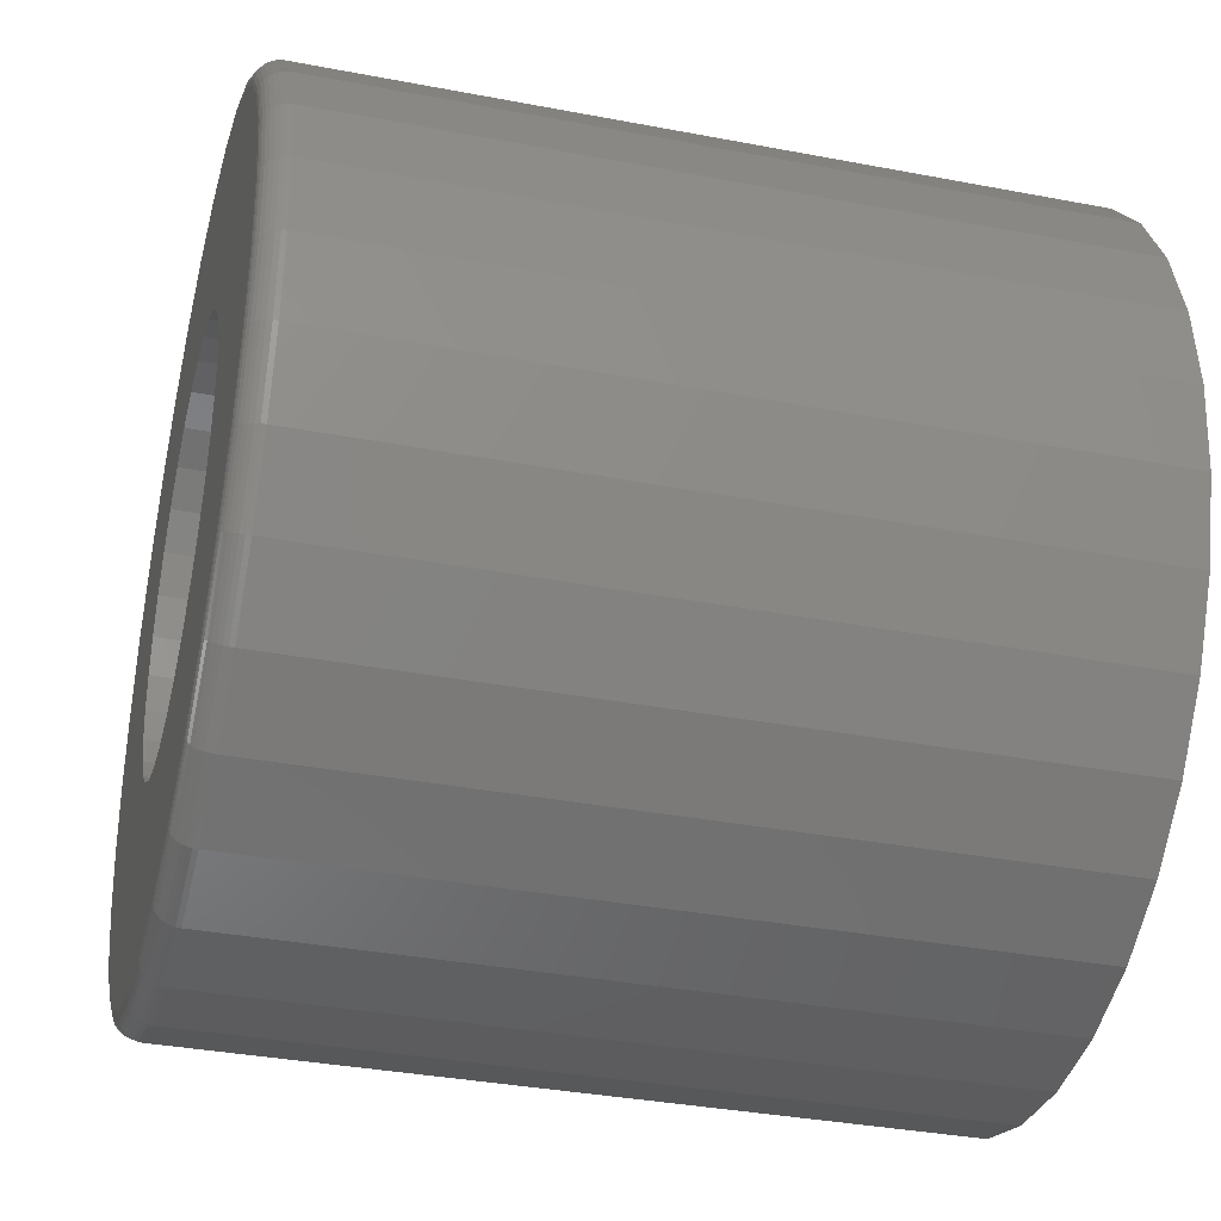
<metadata>
{"format":"stl","ext":"stl","renderer":"f3d","projection":"perspective","resolution":1024,"background":"white","views":[{"elev":-35.1,"azim":-104.3,"up":"+Y"}]}
</metadata>
<code>
# stl→obj: 384 verts, 768 faces
v 0.006003 0.2013 0
v -0.03327 0.1974 0.75
v -0.03327 0.1974 0
v -0.07104 0.186 0.75
v -0.07104 0.186 0
v -0.1058 0.1674 0.75
v -0.1058 0.1674 0
v -0.1363 0.1424 0.75
v -0.1363 0.1424 0
v -0.1614 0.1118 0.75
v -0.1614 0.1118 0
v -0.18 0.07704 0.75
v -0.18 0.07704 0
v -0.1914 0.03927 0.75
v -0.1914 0.03927 0
v -0.1953 2.465e-17 0.75
v -0.1953 2.465e-17 0
v 0.006003 0.2013 0.75
v 0.04528 0.1974 0
v 0.04528 0.1974 0.75
v 0.08304 0.186 0
v 0.08304 0.186 0.75
v 0.1178 0.1674 0
v 0.1178 0.1674 0.75
v 0.1484 0.1424 0
v 0.1484 0.1424 0.75
v 0.1734 0.1118 0
v 0.1734 0.1118 0.75
v 0.192 0.07704 0
v 0.192 0.07704 0.75
v 0.2035 0.03927 0
v 0.2035 0.03927 0.75
v 0.2073 0 0
v 0.2073 0 0.75
v 0.006003 -0.2013 0
v 0.04528 -0.1974 0.75
v 0.04528 -0.1974 0
v 0.08304 -0.186 0.75
v 0.08304 -0.186 0
v 0.1178 -0.1674 0.75
v 0.1178 -0.1674 0
v 0.1484 -0.1424 0.75
v 0.1484 -0.1424 0
v 0.1734 -0.1118 0.75
v 0.1734 -0.1118 0
v 0.192 -0.07704 0.75
v 0.192 -0.07704 0
v 0.2035 -0.03927 0.75
v 0.2035 -0.03927 0
v 0.006003 -0.2013 0.75
v -0.03327 -0.1974 0
v -0.03327 -0.1974 0.75
v -0.07104 -0.186 0
v -0.07104 -0.186 0.75
v -0.1058 -0.1674 0
v -0.1058 -0.1674 0.75
v -0.1363 -0.1424 0
v -0.1363 -0.1424 0.75
v -0.1614 -0.1118 0
v -0.1614 -0.1118 0.75
v -0.18 -0.07704 0
v -0.18 -0.07704 0.75
v -0.1914 -0.03927 0
v -0.1914 -0.03927 0.75
v -0.3983 0.08086 0.75
v -0.4062 5.076e-17 0.75
v -0.3747 -0.1586 0.75
v 0.3528 0.2303 0.75
v 0.4147 0.08086 0.75
v 0.3911 -0.1586 0.75
v 0.3013 0.2931 0.75
v 0.2385 0.3446 0.75
v 0.1668 0.3829 0.75
v 0.08908 0.4065 0.75
v 0.008224 0.4145 0.75
v -0.07264 0.4065 0.75
v -0.1504 0.3829 0.75
v -0.222 0.3446 0.75
v -0.2849 0.2931 0.75
v -0.3364 0.2303 0.75
v -0.3747 0.1586 0.75
v -0.3983 -0.08086 0.75
v -0.3364 -0.2303 0.75
v -0.2849 -0.2931 0.75
v -0.222 -0.3446 0.75
v -0.1504 -0.3829 0.75
v -0.07264 -0.4065 0.75
v 0.008224 -0.4145 0.75
v 0.08908 -0.4065 0.75
v 0.1668 -0.3829 0.75
v 0.2385 -0.3446 0.75
v 0.3013 -0.2931 0.75
v 0.3528 -0.2303 0.75
v 0.3911 0.1586 0.75
v 0.4227 0 0.75
v 0.4147 -0.08086 0.75
v -0.353 0.1496 0
v -0.3753 0.07629 0
v 0.3695 0.1496 0
v -0.3169 0.2172 0
v -0.2683 0.2765 0
v -0.209 0.3251 0
v -0.1414 0.3613 0
v -0.06806 0.3835 0
v 0.008224 0.391 0
v 0.08451 0.3835 0
v 0.1579 0.3613 0
v 0.2255 0.3251 0
v 0.2847 0.2765 0
v 0.3334 0.2172 0
v -0.353 -0.1496 0
v -0.3753 -0.07629 0
v -0.3169 -0.2172 0
v -0.2683 -0.2765 0
v 0.3334 -0.2172 0
v 0.2847 -0.2765 0
v 0.2255 -0.3251 0
v 0.1579 -0.3613 0
v 0.08451 -0.3835 0
v 0.008224 -0.391 0
v -0.06806 -0.3835 0
v -0.1414 -0.3613 0
v -0.209 -0.3251 0
v 0.3695 -0.1496 0
v -0.3828 -1.466e-16 0
v 0.3917 0.07629 0
v 0.3993 -1.166e-16 0
v 0.3917 -0.07629 0
v 0.4227 -4.696e-16 0.02344
v 0.4147 -0.08086 0.02344
v 0.3911 -0.1586 0.02344
v 0.3528 -0.2303 0.02344
v 0.3013 -0.2931 0.02344
v 0.2385 -0.3446 0.02344
v 0.1668 -0.3829 0.02344
v 0.08908 -0.4065 0.02344
v 0.008224 -0.4145 0.02344
v -0.07264 -0.4065 0.02344
v -0.1504 -0.3829 0.02344
v -0.222 -0.3446 0.02344
v -0.2849 -0.2931 0.02344
v -0.3364 -0.2303 0.02344
v -0.3747 -0.1586 0.02344
v -0.3983 -0.08086 0.02344
v -0.4062 5.076e-17 0.02344
v -0.3983 0.08086 0.02344
v -0.3747 0.1586 0.02344
v -0.3364 0.2303 0.02344
v -0.2849 0.2931 0.02344
v -0.222 0.3446 0.02344
v -0.1504 0.3829 0.02344
v -0.07264 0.4065 0.02344
v 0.008224 0.4145 0.02344
v 0.08908 0.4065 0.02344
v 0.1668 0.3829 0.02344
v 0.2385 0.3446 0.02344
v 0.3013 0.2931 0.02344
v 0.3528 0.2303 0.02344
v 0.3911 0.1586 0.02344
v 0.4147 0.08086 0.02344
v -0.4058 -1.388e-16 0.01887
v -0.3978 0.08077 0.01887
v -0.4045 -1.665e-16 0.01447
v -0.3965 0.08051 0.01447
v -0.4023 -1.665e-16 0.01042
v -0.3944 0.08009 0.01042
v -0.3994 -1.388e-16 0.006865
v -0.3916 0.07952 0.006865
v -0.3958 -1.665e-16 0.00395
v -0.3881 0.07883 0.00395
v -0.3918 -1.665e-16 0.001784
v -0.3841 0.07804 0.001784
v -0.3874 -1.665e-16 0.0004503
v -0.3798 0.07718 0.0004503
v 0.4143 0.08077 0.01887
v 0.4222 -2.498e-16 0.01887
v 0.413 0.08051 0.01447
v 0.4209 -2.498e-16 0.01447
v 0.4109 0.08009 0.01042
v 0.4187 -2.498e-16 0.01042
v 0.408 0.07952 0.006865
v 0.4158 -2.498e-16 0.006865
v 0.4045 0.07883 0.00395
v 0.4123 -1.943e-16 0.00395
v 0.4005 0.07804 0.001784
v 0.4082 -2.22e-16 0.001784
v 0.3962 0.07718 0.0004503
v 0.4038 -1.943e-16 0.0004503
v 0.3907 0.1584 0.01887
v 0.3895 0.1579 0.01447
v 0.3875 0.1571 0.01042
v 0.3848 0.156 0.006865
v 0.3815 0.1546 0.00395
v 0.3778 0.1531 0.001784
v 0.3737 0.1514 0.0004503
v 0.3525 0.23 0.01887
v 0.3514 0.2293 0.01447
v 0.3496 0.2281 0.01042
v 0.3471 0.2265 0.006865
v 0.3442 0.2245 0.00395
v 0.3408 0.2222 0.001784
v 0.3372 0.2198 0.0004503
v 0.301 0.2928 0.01887
v 0.3 0.2918 0.01447
v 0.2985 0.2903 0.01042
v 0.2964 0.2882 0.006865
v 0.2939 0.2857 0.00395
v 0.2911 0.2828 0.001784
v 0.288 0.2797 0.0004503
v 0.2382 0.3442 0.01887
v 0.2375 0.3431 0.01447
v 0.2363 0.3413 0.01042
v 0.2347 0.3389 0.006865
v 0.2327 0.336 0.00395
v 0.2305 0.3326 0.001784
v 0.228 0.3289 0.0004503
v 0.1667 0.3825 0.01887
v 0.1662 0.3813 0.01447
v 0.1653 0.3793 0.01042
v 0.1642 0.3766 0.006865
v 0.1628 0.3733 0.00395
v 0.1613 0.3696 0.001784
v 0.1596 0.3655 0.0004503
v 0.089 0.4061 0.01887
v 0.08874 0.4048 0.01447
v 0.08831 0.4026 0.01042
v 0.08774 0.3998 0.006865
v 0.08705 0.3963 0.00395
v 0.08626 0.3923 0.001784
v 0.0854 0.388 0.0004503
v 0.008224 0.414 0.01887
v 0.008224 0.4127 0.01447
v 0.008224 0.4105 0.01042
v 0.008224 0.4076 0.006865
v 0.008224 0.4041 0.00395
v 0.008224 0.4 0.001784
v 0.008224 0.3956 0.0004503
v -0.07255 0.4061 0.01887
v -0.07229 0.4048 0.01447
v -0.07187 0.4026 0.01042
v -0.0713 0.3998 0.006865
v -0.0706 0.3963 0.00395
v -0.06981 0.3923 0.001784
v -0.06896 0.388 0.0004503
v -0.1502 0.3825 0.01887
v -0.1497 0.3813 0.01447
v -0.1489 0.3793 0.01042
v -0.1478 0.3766 0.006865
v -0.1464 0.3733 0.00395
v -0.1449 0.3696 0.001784
v -0.1432 0.3655 0.0004503
v -0.2218 0.3442 0.01887
v -0.2211 0.3431 0.01447
v -0.2199 0.3413 0.01042
v -0.2182 0.3389 0.006865
v -0.2163 0.336 0.00395
v -0.214 0.3326 0.001784
v -0.2116 0.3289 0.0004503
v -0.2845 0.2928 0.01887
v -0.2836 0.2918 0.01447
v -0.2821 0.2903 0.01042
v -0.28 0.2882 0.006865
v -0.2775 0.2857 0.00395
v -0.2746 0.2828 0.001784
v -0.2715 0.2797 0.0004503
v -0.336 0.23 0.01887
v -0.3349 0.2293 0.01447
v -0.3331 0.2281 0.01042
v -0.3307 0.2265 0.006865
v -0.3277 0.2245 0.00395
v -0.3244 0.2222 0.001784
v -0.3207 0.2198 0.0004503
v -0.3743 0.1584 0.01887
v -0.3731 0.1579 0.01447
v -0.3711 0.1571 0.01042
v -0.3684 0.156 0.006865
v -0.3651 0.1546 0.00395
v -0.3613 0.1531 0.001784
v -0.3573 0.1514 0.0004503
v 0.4143 -0.08077 0.01887
v 0.413 -0.08051 0.01447
v 0.4109 -0.08009 0.01042
v 0.408 -0.07952 0.006865
v 0.4045 -0.07883 0.00395
v 0.4005 -0.07804 0.001784
v 0.3962 -0.07718 0.0004503
v -0.3978 -0.08077 0.01887
v -0.3965 -0.08051 0.01447
v -0.3944 -0.08009 0.01042
v -0.3916 -0.07952 0.006865
v -0.3881 -0.07883 0.00395
v -0.3841 -0.07804 0.001784
v -0.3798 -0.07718 0.0004503
v -0.3743 -0.1584 0.01887
v -0.3731 -0.1579 0.01447
v -0.3711 -0.1571 0.01042
v -0.3684 -0.156 0.006865
v -0.3651 -0.1546 0.00395
v -0.3613 -0.1531 0.001784
v -0.3573 -0.1514 0.0004503
v -0.336 -0.23 0.01887
v -0.3349 -0.2293 0.01447
v -0.3331 -0.2281 0.01042
v -0.3307 -0.2265 0.006865
v -0.3277 -0.2245 0.00395
v -0.3244 -0.2222 0.001784
v -0.3207 -0.2198 0.0004503
v -0.2845 -0.2928 0.01887
v -0.2836 -0.2918 0.01447
v -0.2821 -0.2903 0.01042
v -0.28 -0.2882 0.006865
v -0.2775 -0.2857 0.00395
v -0.2746 -0.2828 0.001784
v -0.2715 -0.2797 0.0004503
v -0.2218 -0.3442 0.01887
v -0.2211 -0.3431 0.01447
v -0.2199 -0.3413 0.01042
v -0.2182 -0.3389 0.006865
v -0.2163 -0.336 0.00395
v -0.214 -0.3326 0.001784
v -0.2116 -0.3289 0.0004503
v -0.1502 -0.3825 0.01887
v -0.1497 -0.3813 0.01447
v -0.1489 -0.3793 0.01042
v -0.1478 -0.3766 0.006865
v -0.1464 -0.3733 0.00395
v -0.1449 -0.3696 0.001784
v -0.1432 -0.3655 0.0004503
v -0.07255 -0.4061 0.01887
v -0.07229 -0.4048 0.01447
v -0.07187 -0.4026 0.01042
v -0.0713 -0.3998 0.006865
v -0.0706 -0.3963 0.00395
v -0.06981 -0.3923 0.001784
v -0.06896 -0.388 0.0004503
v 0.008224 -0.414 0.01887
v 0.008224 -0.4127 0.01447
v 0.008224 -0.4105 0.01042
v 0.008224 -0.4076 0.006865
v 0.008224 -0.4041 0.00395
v 0.008224 -0.4 0.001784
v 0.008224 -0.3956 0.0004503
v 0.089 -0.4061 0.01887
v 0.08874 -0.4048 0.01447
v 0.08831 -0.4026 0.01042
v 0.08774 -0.3998 0.006865
v 0.08705 -0.3963 0.00395
v 0.08626 -0.3923 0.001784
v 0.0854 -0.388 0.0004503
v 0.1667 -0.3825 0.01887
v 0.1662 -0.3813 0.01447
v 0.1653 -0.3793 0.01042
v 0.1642 -0.3766 0.006865
v 0.1628 -0.3733 0.00395
v 0.1613 -0.3696 0.001784
v 0.1596 -0.3655 0.0004503
v 0.2382 -0.3442 0.01887
v 0.2375 -0.3431 0.01447
v 0.2363 -0.3413 0.01042
v 0.2347 -0.3389 0.006865
v 0.2327 -0.336 0.00395
v 0.2305 -0.3326 0.001784
v 0.228 -0.3289 0.0004503
v 0.301 -0.2928 0.01887
v 0.3 -0.2918 0.01447
v 0.2985 -0.2903 0.01042
v 0.2964 -0.2882 0.006865
v 0.2939 -0.2857 0.00395
v 0.2911 -0.2828 0.001784
v 0.288 -0.2797 0.0004503
v 0.3525 -0.23 0.01887
v 0.3514 -0.2293 0.01447
v 0.3496 -0.2281 0.01042
v 0.3471 -0.2265 0.006865
v 0.3442 -0.2245 0.00395
v 0.3408 -0.2222 0.001784
v 0.3372 -0.2198 0.0004503
v 0.3907 -0.1584 0.01887
v 0.3895 -0.1579 0.01447
v 0.3875 -0.1571 0.01042
v 0.3848 -0.156 0.006865
v 0.3815 -0.1546 0.00395
v 0.3778 -0.1531 0.001784
v 0.3737 -0.1514 0.0004503
f 1 2 3
f 3 2 4
f 3 4 5
f 5 4 6
f 5 6 7
f 7 6 8
f 7 8 9
f 9 8 10
f 9 10 11
f 11 10 12
f 11 12 13
f 13 12 14
f 13 14 15
f 15 14 16
f 15 16 17
f 2 1 18
f 18 1 19
f 18 19 20
f 20 19 21
f 20 21 22
f 22 21 23
f 22 23 24
f 24 23 25
f 24 25 26
f 26 25 27
f 26 27 28
f 28 27 29
f 28 29 30
f 30 29 31
f 30 31 32
f 32 31 33
f 32 33 34
f 35 36 37
f 37 36 38
f 37 38 39
f 39 38 40
f 39 40 41
f 41 40 42
f 41 42 43
f 43 42 44
f 43 44 45
f 45 44 46
f 45 46 47
f 47 46 48
f 47 48 49
f 49 48 34
f 49 34 33
f 36 35 50
f 50 35 51
f 50 51 52
f 52 51 53
f 52 53 54
f 54 53 55
f 54 55 56
f 56 55 57
f 56 57 58
f 58 57 59
f 58 59 60
f 60 59 61
f 60 61 62
f 62 61 63
f 62 63 64
f 64 63 17
f 64 17 16
f 8 65 10
f 16 14 66
f 60 67 58
f 58 67 56
f 68 20 22
f 28 30 69
f 42 40 70
f 18 20 68
f 18 68 71
f 18 71 72
f 18 72 73
f 18 73 74
f 18 74 75
f 18 75 76
f 18 76 77
f 18 77 78
f 18 78 79
f 18 79 80
f 80 81 4
f 80 4 2
f 80 2 18
f 82 67 60
f 82 60 62
f 82 62 64
f 82 64 16
f 82 16 66
f 83 84 50
f 83 50 52
f 83 52 54
f 83 54 56
f 83 56 67
f 50 84 85
f 50 85 86
f 50 86 87
f 50 87 88
f 50 88 89
f 50 89 90
f 50 90 91
f 50 91 92
f 50 92 93
f 93 70 40
f 93 40 38
f 93 38 36
f 93 36 50
f 65 8 81
f 81 8 6
f 81 6 4
f 66 14 65
f 65 14 12
f 65 12 10
f 68 22 94
f 94 22 24
f 94 24 69
f 69 24 26
f 69 26 28
f 69 30 95
f 95 30 32
f 95 32 34
f 95 34 96
f 96 34 48
f 96 48 46
f 96 46 70
f 70 46 44
f 70 44 42
f 97 5 7
f 13 98 11
f 99 25 23
f 1 100 101
f 1 101 102
f 1 102 103
f 1 103 104
f 1 104 105
f 1 105 106
f 1 106 107
f 1 107 108
f 1 108 109
f 1 109 110
f 1 110 19
f 100 1 3
f 100 3 5
f 100 5 97
f 111 112 61
f 111 61 59
f 111 59 57
f 111 57 55
f 111 55 113
f 113 55 53
f 113 53 51
f 113 51 35
f 113 35 114
f 35 115 116
f 35 116 117
f 35 117 118
f 35 118 119
f 35 119 120
f 35 120 121
f 35 121 122
f 35 122 123
f 35 123 114
f 115 35 37
f 115 37 39
f 115 39 41
f 115 41 43
f 115 43 124
f 7 9 97
f 97 9 11
f 97 11 98
f 17 125 15
f 15 125 98
f 15 98 13
f 61 112 63
f 63 112 125
f 63 125 17
f 19 110 21
f 21 110 99
f 21 99 23
f 29 27 126
f 126 27 25
f 126 25 99
f 33 31 127
f 127 31 29
f 127 29 126
f 47 49 128
f 128 49 33
f 128 33 127
f 43 45 124
f 124 45 47
f 124 47 128
f 129 95 130
f 130 95 96
f 130 96 131
f 131 96 70
f 131 70 132
f 132 70 93
f 132 93 133
f 133 93 92
f 133 92 134
f 134 92 91
f 134 91 135
f 135 91 90
f 135 90 136
f 136 90 89
f 136 89 137
f 137 89 88
f 137 88 138
f 138 88 87
f 138 87 139
f 139 87 86
f 139 86 140
f 140 86 85
f 140 85 141
f 141 85 84
f 141 84 142
f 142 84 83
f 142 83 143
f 143 83 67
f 143 67 144
f 144 67 82
f 144 82 145
f 145 82 66
f 145 66 146
f 146 66 65
f 146 65 147
f 147 65 81
f 147 81 148
f 148 81 80
f 148 80 149
f 149 80 79
f 149 79 150
f 150 79 78
f 150 78 151
f 151 78 77
f 151 77 152
f 152 77 76
f 152 76 153
f 153 76 75
f 153 75 154
f 154 75 74
f 154 74 155
f 155 74 73
f 155 73 156
f 156 73 72
f 156 72 157
f 157 72 71
f 157 71 158
f 158 71 68
f 158 68 159
f 159 68 94
f 159 94 160
f 160 94 69
f 160 69 129
f 129 69 95
f 145 146 161
f 161 146 162
f 161 162 163
f 163 162 164
f 163 164 165
f 165 164 166
f 165 166 167
f 167 166 168
f 167 168 169
f 169 168 170
f 169 170 171
f 171 170 172
f 171 172 173
f 173 172 174
f 173 174 125
f 125 174 98
f 160 129 175
f 175 129 176
f 175 176 177
f 177 176 178
f 177 178 179
f 179 178 180
f 179 180 181
f 181 180 182
f 181 182 183
f 183 182 184
f 183 184 185
f 185 184 186
f 185 186 187
f 187 186 188
f 187 188 126
f 126 188 127
f 159 160 189
f 189 160 175
f 189 175 190
f 190 175 177
f 190 177 191
f 191 177 179
f 191 179 192
f 192 179 181
f 192 181 193
f 193 181 183
f 193 183 194
f 194 183 185
f 194 185 195
f 195 185 187
f 195 187 99
f 99 187 126
f 158 159 196
f 196 159 189
f 196 189 197
f 197 189 190
f 197 190 198
f 198 190 191
f 198 191 199
f 199 191 192
f 199 192 200
f 200 192 193
f 200 193 201
f 201 193 194
f 201 194 202
f 202 194 195
f 202 195 110
f 110 195 99
f 157 158 203
f 203 158 196
f 203 196 204
f 204 196 197
f 204 197 205
f 205 197 198
f 205 198 206
f 206 198 199
f 206 199 207
f 207 199 200
f 207 200 208
f 208 200 201
f 208 201 209
f 209 201 202
f 209 202 109
f 109 202 110
f 156 157 210
f 210 157 203
f 210 203 211
f 211 203 204
f 211 204 212
f 212 204 205
f 212 205 213
f 213 205 206
f 213 206 214
f 214 206 207
f 214 207 215
f 215 207 208
f 215 208 216
f 216 208 209
f 216 209 108
f 108 209 109
f 155 156 217
f 217 156 210
f 217 210 218
f 218 210 211
f 218 211 219
f 219 211 212
f 219 212 220
f 220 212 213
f 220 213 221
f 221 213 214
f 221 214 222
f 222 214 215
f 222 215 223
f 223 215 216
f 223 216 107
f 107 216 108
f 154 155 224
f 224 155 217
f 224 217 225
f 225 217 218
f 225 218 226
f 226 218 219
f 226 219 227
f 227 219 220
f 227 220 228
f 228 220 221
f 228 221 229
f 229 221 222
f 229 222 230
f 230 222 223
f 230 223 106
f 106 223 107
f 153 154 231
f 231 154 224
f 231 224 232
f 232 224 225
f 232 225 233
f 233 225 226
f 233 226 234
f 234 226 227
f 234 227 235
f 235 227 228
f 235 228 236
f 236 228 229
f 236 229 237
f 237 229 230
f 237 230 105
f 105 230 106
f 152 153 238
f 238 153 231
f 238 231 239
f 239 231 232
f 239 232 240
f 240 232 233
f 240 233 241
f 241 233 234
f 241 234 242
f 242 234 235
f 242 235 243
f 243 235 236
f 243 236 244
f 244 236 237
f 244 237 104
f 104 237 105
f 151 152 245
f 245 152 238
f 245 238 246
f 246 238 239
f 246 239 247
f 247 239 240
f 247 240 248
f 248 240 241
f 248 241 249
f 249 241 242
f 249 242 250
f 250 242 243
f 250 243 251
f 251 243 244
f 251 244 103
f 103 244 104
f 150 151 252
f 252 151 245
f 252 245 253
f 253 245 246
f 253 246 254
f 254 246 247
f 254 247 255
f 255 247 248
f 255 248 256
f 256 248 249
f 256 249 257
f 257 249 250
f 257 250 258
f 258 250 251
f 258 251 102
f 102 251 103
f 149 150 259
f 259 150 252
f 259 252 260
f 260 252 253
f 260 253 261
f 261 253 254
f 261 254 262
f 262 254 255
f 262 255 263
f 263 255 256
f 263 256 264
f 264 256 257
f 264 257 265
f 265 257 258
f 265 258 101
f 101 258 102
f 148 149 266
f 266 149 259
f 266 259 267
f 267 259 260
f 267 260 268
f 268 260 261
f 268 261 269
f 269 261 262
f 269 262 270
f 270 262 263
f 270 263 271
f 271 263 264
f 271 264 272
f 272 264 265
f 272 265 100
f 100 265 101
f 147 148 273
f 273 148 266
f 273 266 274
f 274 266 267
f 274 267 275
f 275 267 268
f 275 268 276
f 276 268 269
f 276 269 277
f 277 269 270
f 277 270 278
f 278 270 271
f 278 271 279
f 279 271 272
f 279 272 97
f 97 272 100
f 146 147 162
f 162 147 273
f 162 273 164
f 164 273 274
f 164 274 166
f 166 274 275
f 166 275 168
f 168 275 276
f 168 276 170
f 170 276 277
f 170 277 172
f 172 277 278
f 172 278 174
f 174 278 279
f 174 279 98
f 98 279 97
f 129 130 176
f 176 130 280
f 176 280 178
f 178 280 281
f 178 281 180
f 180 281 282
f 180 282 182
f 182 282 283
f 182 283 184
f 184 283 284
f 184 284 186
f 186 284 285
f 186 285 188
f 188 285 286
f 188 286 127
f 127 286 128
f 144 145 287
f 287 145 161
f 287 161 288
f 288 161 163
f 288 163 289
f 289 163 165
f 289 165 290
f 290 165 167
f 290 167 291
f 291 167 169
f 291 169 292
f 292 169 171
f 292 171 293
f 293 171 173
f 293 173 112
f 112 173 125
f 143 144 294
f 294 144 287
f 294 287 295
f 295 287 288
f 295 288 296
f 296 288 289
f 296 289 297
f 297 289 290
f 297 290 298
f 298 290 291
f 298 291 299
f 299 291 292
f 299 292 300
f 300 292 293
f 300 293 111
f 111 293 112
f 142 143 301
f 301 143 294
f 301 294 302
f 302 294 295
f 302 295 303
f 303 295 296
f 303 296 304
f 304 296 297
f 304 297 305
f 305 297 298
f 305 298 306
f 306 298 299
f 306 299 307
f 307 299 300
f 307 300 113
f 113 300 111
f 141 142 308
f 308 142 301
f 308 301 309
f 309 301 302
f 309 302 310
f 310 302 303
f 310 303 311
f 311 303 304
f 311 304 312
f 312 304 305
f 312 305 313
f 313 305 306
f 313 306 314
f 314 306 307
f 314 307 114
f 114 307 113
f 140 141 315
f 315 141 308
f 315 308 316
f 316 308 309
f 316 309 317
f 317 309 310
f 317 310 318
f 318 310 311
f 318 311 319
f 319 311 312
f 319 312 320
f 320 312 313
f 320 313 321
f 321 313 314
f 321 314 123
f 123 314 114
f 139 140 322
f 322 140 315
f 322 315 323
f 323 315 316
f 323 316 324
f 324 316 317
f 324 317 325
f 325 317 318
f 325 318 326
f 326 318 319
f 326 319 327
f 327 319 320
f 327 320 328
f 328 320 321
f 328 321 122
f 122 321 123
f 138 139 329
f 329 139 322
f 329 322 330
f 330 322 323
f 330 323 331
f 331 323 324
f 331 324 332
f 332 324 325
f 332 325 333
f 333 325 326
f 333 326 334
f 334 326 327
f 334 327 335
f 335 327 328
f 335 328 121
f 121 328 122
f 137 138 336
f 336 138 329
f 336 329 337
f 337 329 330
f 337 330 338
f 338 330 331
f 338 331 339
f 339 331 332
f 339 332 340
f 340 332 333
f 340 333 341
f 341 333 334
f 341 334 342
f 342 334 335
f 342 335 120
f 120 335 121
f 136 137 343
f 343 137 336
f 343 336 344
f 344 336 337
f 344 337 345
f 345 337 338
f 345 338 346
f 346 338 339
f 346 339 347
f 347 339 340
f 347 340 348
f 348 340 341
f 348 341 349
f 349 341 342
f 349 342 119
f 119 342 120
f 135 136 350
f 350 136 343
f 350 343 351
f 351 343 344
f 351 344 352
f 352 344 345
f 352 345 353
f 353 345 346
f 353 346 354
f 354 346 347
f 354 347 355
f 355 347 348
f 355 348 356
f 356 348 349
f 356 349 118
f 118 349 119
f 134 135 357
f 357 135 350
f 357 350 358
f 358 350 351
f 358 351 359
f 359 351 352
f 359 352 360
f 360 352 353
f 360 353 361
f 361 353 354
f 361 354 362
f 362 354 355
f 362 355 363
f 363 355 356
f 363 356 117
f 117 356 118
f 133 134 364
f 364 134 357
f 364 357 365
f 365 357 358
f 365 358 366
f 366 358 359
f 366 359 367
f 367 359 360
f 367 360 368
f 368 360 361
f 368 361 369
f 369 361 362
f 369 362 370
f 370 362 363
f 370 363 116
f 116 363 117
f 132 133 371
f 371 133 364
f 371 364 372
f 372 364 365
f 372 365 373
f 373 365 366
f 373 366 374
f 374 366 367
f 374 367 375
f 375 367 368
f 375 368 376
f 376 368 369
f 376 369 377
f 377 369 370
f 377 370 115
f 115 370 116
f 131 132 378
f 378 132 371
f 378 371 379
f 379 371 372
f 379 372 380
f 380 372 373
f 380 373 381
f 381 373 374
f 381 374 382
f 382 374 375
f 382 375 383
f 383 375 376
f 383 376 384
f 384 376 377
f 384 377 124
f 124 377 115
f 130 131 280
f 280 131 378
f 280 378 281
f 281 378 379
f 281 379 282
f 282 379 380
f 282 380 283
f 283 380 381
f 283 381 284
f 284 381 382
f 284 382 285
f 285 382 383
f 285 383 286
f 286 383 384
f 286 384 128
f 128 384 124

</code>
